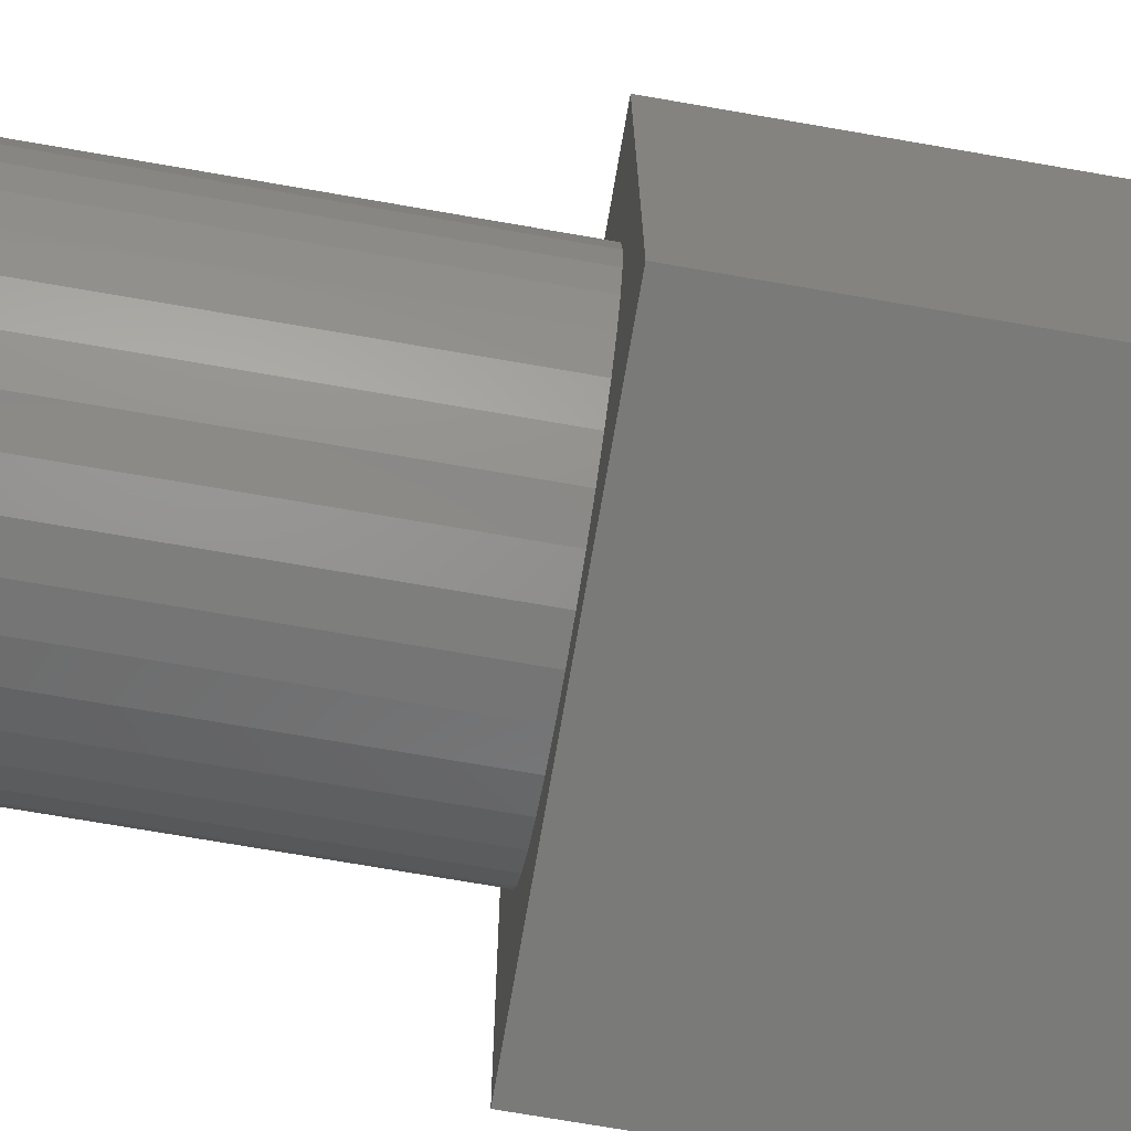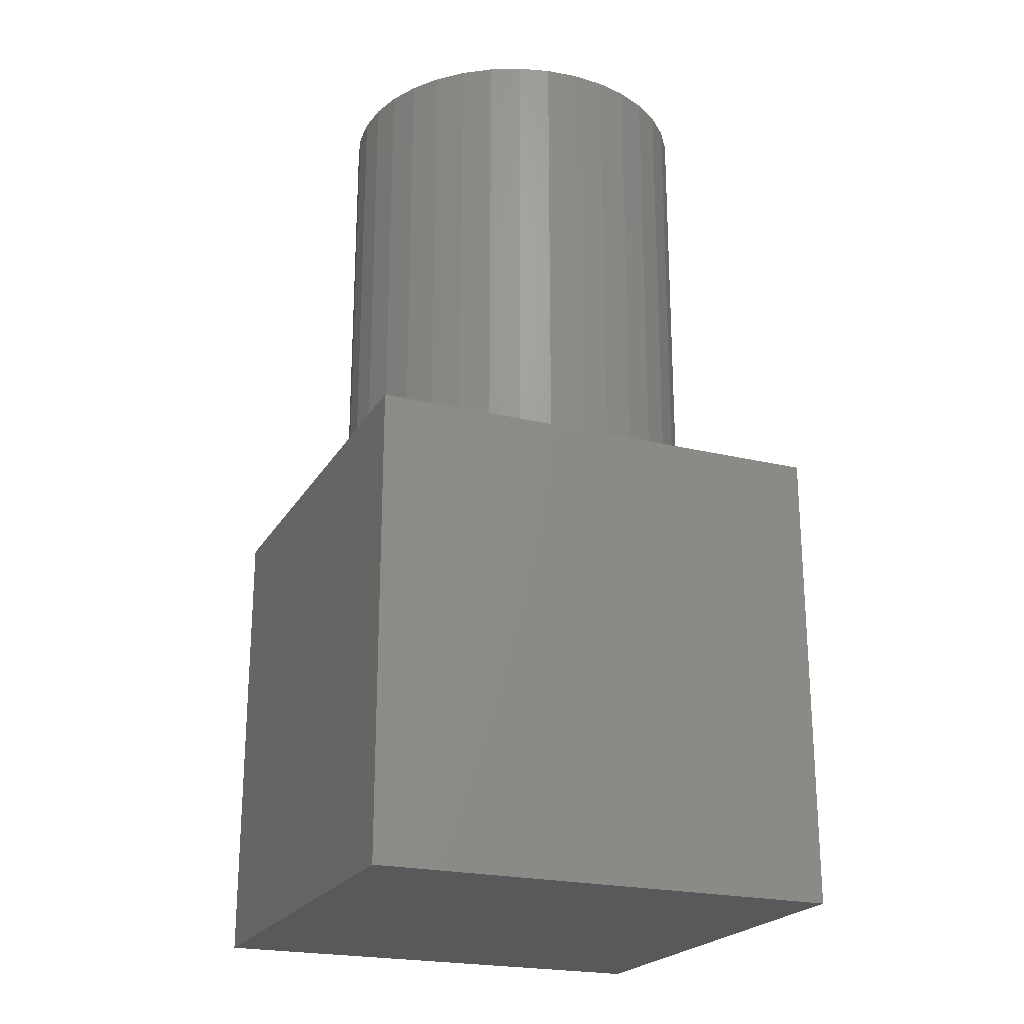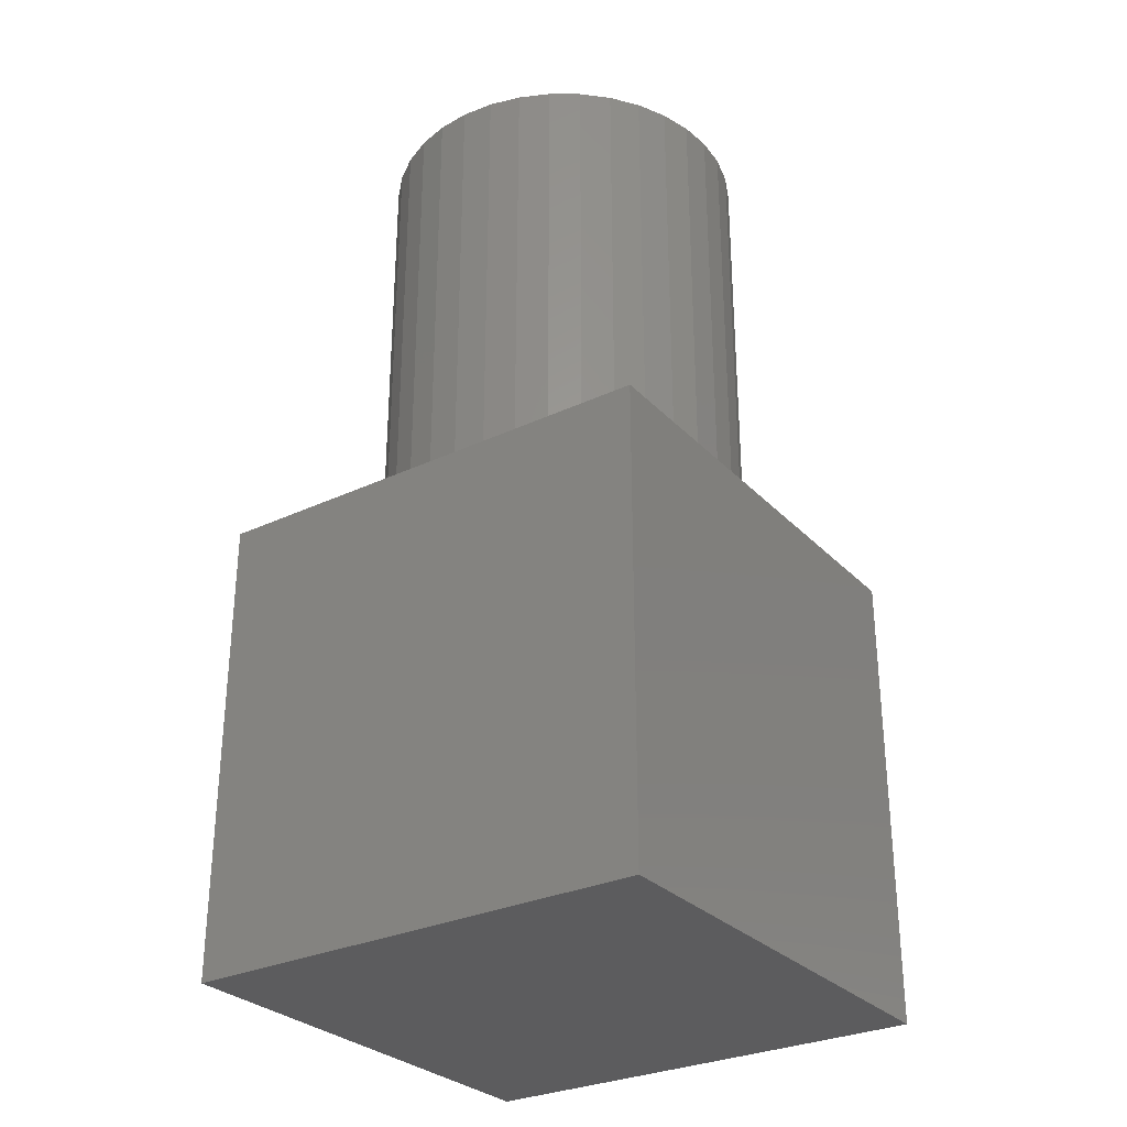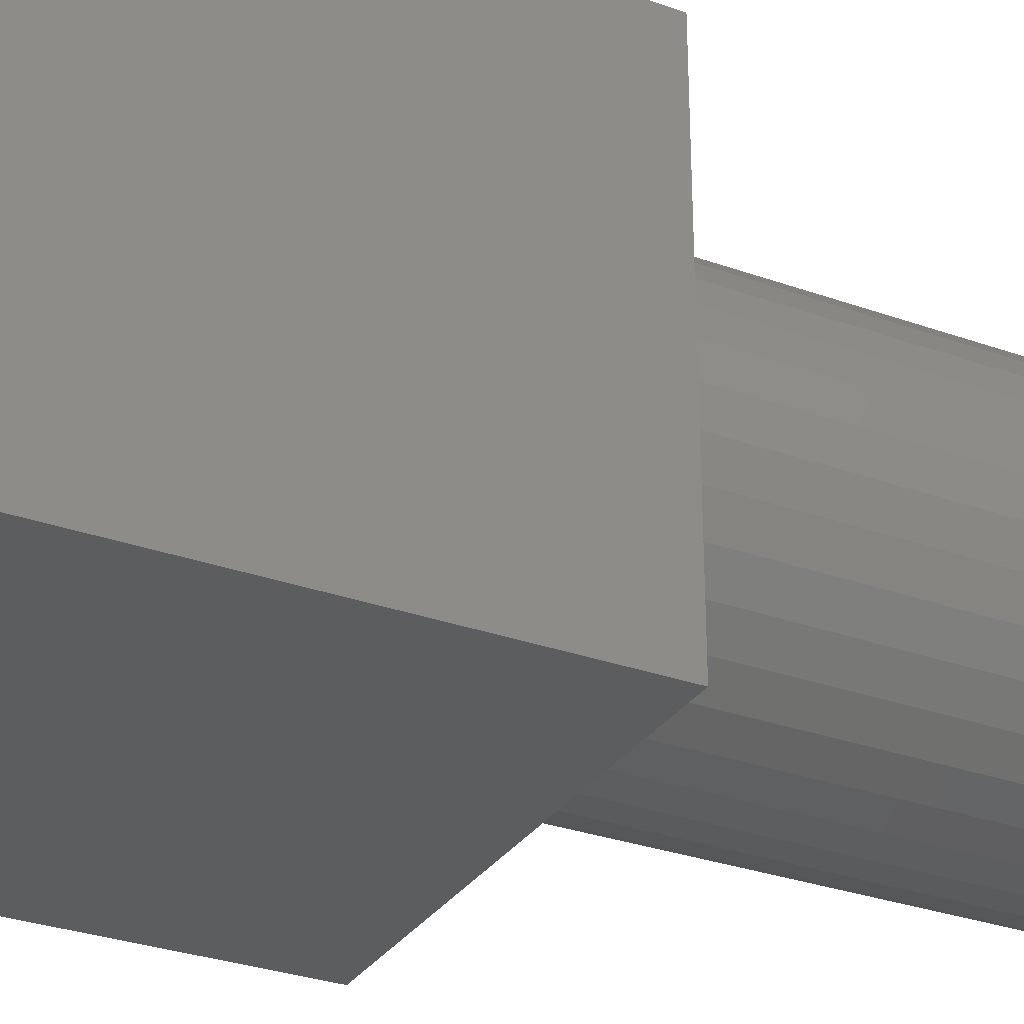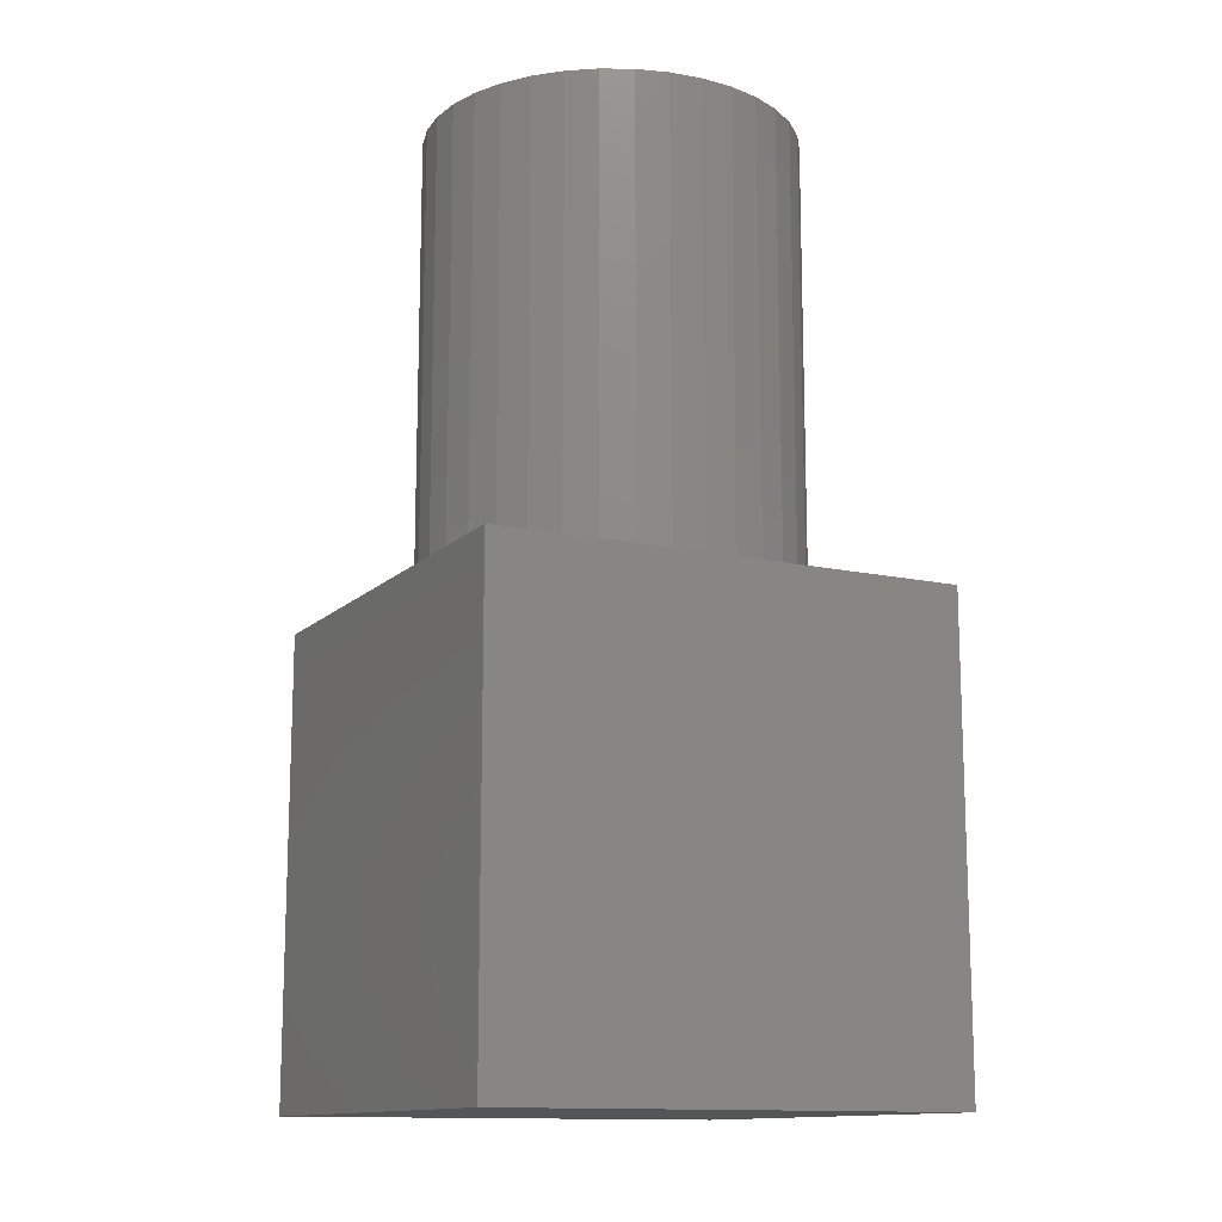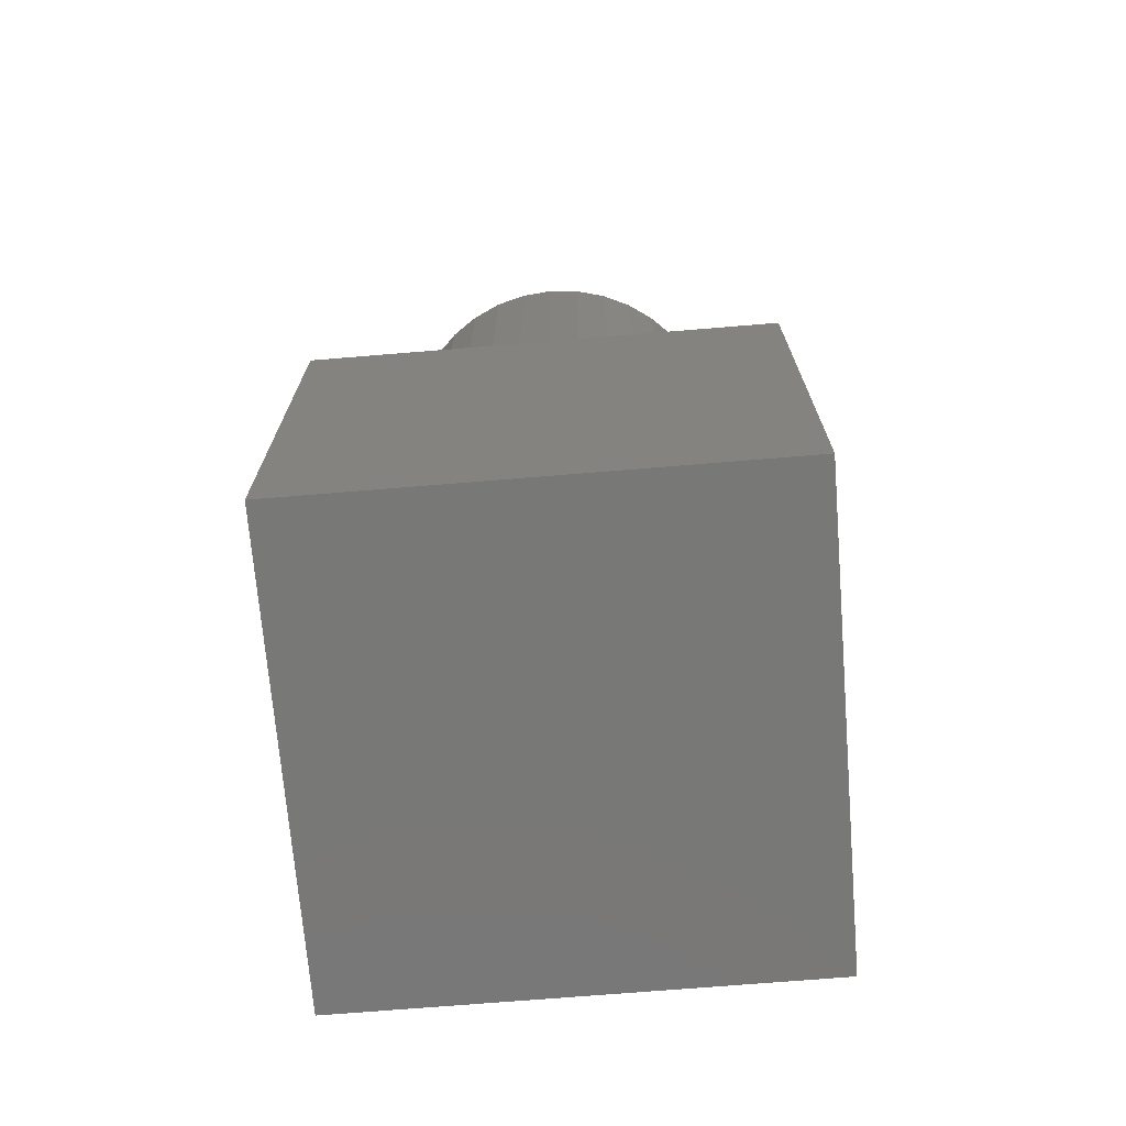
<metadata>
{"format":"stl","ext":"stl","renderer":"f3d","projection":"perspective","resolution":1024,"background":"white","views":[{"elev":-72.9,"azim":80.2,"up":"+Y"},{"elev":-22.3,"azim":157.3,"up":"+Z"},{"elev":-29.6,"azim":-145.4,"up":"+Z"},{"elev":-30.6,"azim":-117.3,"up":"+Y"},{"elev":-13.2,"azim":-26.8,"up":"+Z"},{"elev":-71.0,"azim":4.7,"up":"+Z"}]}
</metadata>
<code>
# stl→obj: 80 verts, 156 faces
v 15 0 15
v 15 15 0
v 15 15 15
v 15 0 0
v 13.5 7.5 15
v 13.41 8.542 15
v 13.14 9.552 15
v 12.7 10.5 15
v 12.1 11.36 15
v 11.36 12.1 15
v 10.5 12.7 15
v 9.552 13.14 15
v 8.542 13.41 15
v 7.5 13.5 15
v 0 15 15
v 1.591 8.542 15
v 1.5 7.5 15
v 1.862 9.552 15
v 2.304 10.5 15
v 2.904 11.36 15
v 3.643 12.1 15
v 4.5 12.7 15
v 5.448 13.14 15
v 6.458 13.41 15
v 13.41 6.458 15
v 13.14 5.448 15
v 12.7 4.5 15
v 12.1 3.643 15
v 11.36 2.904 15
v 10.5 2.304 15
v 9.552 1.862 15
v 8.542 1.591 15
v 7.5 1.5 15
v 0 0 15
v 6.458 1.591 15
v 5.448 1.862 15
v 4.5 2.304 15
v 3.643 2.904 15
v 2.904 3.643 15
v 2.304 4.5 15
v 1.862 5.448 15
v 1.591 6.458 15
v 0 0 0
v 0 15 0
v 9.552 1.862 30
v 8.542 1.591 30
v 13.41 8.542 30
v 13.14 9.552 30
v 13.5 7.5 30
v 12.7 10.5 30
v 10.5 12.7 30
v 11.36 12.1 30
v 8.542 13.41 30
v 9.552 13.14 30
v 7.5 13.5 30
v 4.5 12.7 30
v 5.448 13.14 30
v 10.5 2.304 30
v 1.862 9.552 30
v 1.591 8.542 30
v 12.1 11.36 30
v 12.1 3.643 30
v 12.7 4.5 30
v 6.458 13.41 30
v 13.41 6.458 30
v 2.304 10.5 30
v 13.14 5.448 30
v 11.36 2.904 30
v 3.643 12.1 30
v 7.5 1.5 30
v 1.5 7.5 30
v 1.591 6.458 30
v 2.304 4.5 30
v 2.904 3.643 30
v 1.862 5.448 30
v 5.448 1.862 30
v 4.5 2.304 30
v 2.904 11.36 30
v 3.643 2.904 30
v 6.458 1.591 30
f 1 2 3
f 2 1 4
f 3 5 1
f 3 6 5
f 3 7 6
f 3 8 7
f 3 9 8
f 3 10 9
f 3 11 10
f 3 12 11
f 3 13 12
f 3 14 13
f 15 14 3
f 16 15 17
f 18 15 16
f 19 15 18
f 20 15 19
f 21 15 20
f 22 15 21
f 23 15 22
f 24 15 23
f 14 15 24
f 25 1 5
f 26 1 25
f 27 1 26
f 28 1 27
f 29 1 28
f 30 1 29
f 31 1 30
f 32 1 31
f 33 1 32
f 34 33 35
f 34 17 15
f 33 34 1
f 36 34 35
f 37 34 36
f 38 34 37
f 39 34 38
f 40 34 39
f 41 34 40
f 42 34 41
f 17 34 42
f 43 15 44
f 15 43 34
f 2 15 3
f 15 2 44
f 43 1 34
f 1 43 4
f 32 45 46
f 45 32 31
f 47 7 48
f 7 47 6
f 49 6 47
f 6 49 5
f 48 8 50
f 8 48 7
f 10 51 52
f 51 10 11
f 12 53 54
f 53 12 13
f 13 55 53
f 55 13 14
f 23 56 57
f 56 23 22
f 31 58 45
f 58 31 30
f 16 59 18
f 59 16 60
f 50 9 61
f 9 50 8
f 62 27 63
f 27 62 28
f 24 57 64
f 57 24 23
f 65 5 49
f 5 65 25
f 61 10 52
f 10 61 9
f 18 66 19
f 66 18 59
f 67 25 65
f 25 67 26
f 63 26 67
f 26 63 27
f 68 28 62
f 28 68 29
f 22 69 56
f 69 22 21
f 33 46 70
f 46 33 32
f 11 54 51
f 54 11 12
f 42 71 17
f 71 42 72
f 39 73 40
f 73 39 74
f 41 72 42
f 72 41 75
f 37 76 77
f 76 37 36
f 40 75 41
f 75 40 73
f 19 78 20
f 78 19 66
f 17 60 16
f 60 17 71
f 14 64 55
f 64 14 24
f 38 77 79
f 77 38 37
f 30 68 58
f 68 30 29
f 35 70 80
f 70 35 33
f 20 69 21
f 69 20 78
f 36 80 76
f 80 36 35
f 47 65 49
f 48 65 47
f 48 67 65
f 50 67 48
f 50 63 67
f 61 63 50
f 61 62 63
f 52 62 61
f 52 68 62
f 51 68 52
f 51 58 68
f 54 58 51
f 54 45 58
f 53 45 54
f 53 46 45
f 55 46 53
f 55 70 46
f 64 70 55
f 64 80 70
f 57 80 64
f 57 76 80
f 56 76 57
f 56 77 76
f 69 77 56
f 69 79 77
f 78 79 69
f 78 74 79
f 66 74 78
f 66 73 74
f 59 73 66
f 59 75 73
f 60 75 59
f 60 72 75
f 72 60 71
f 38 74 39
f 74 38 79
f 43 2 4
f 2 43 44

</code>
